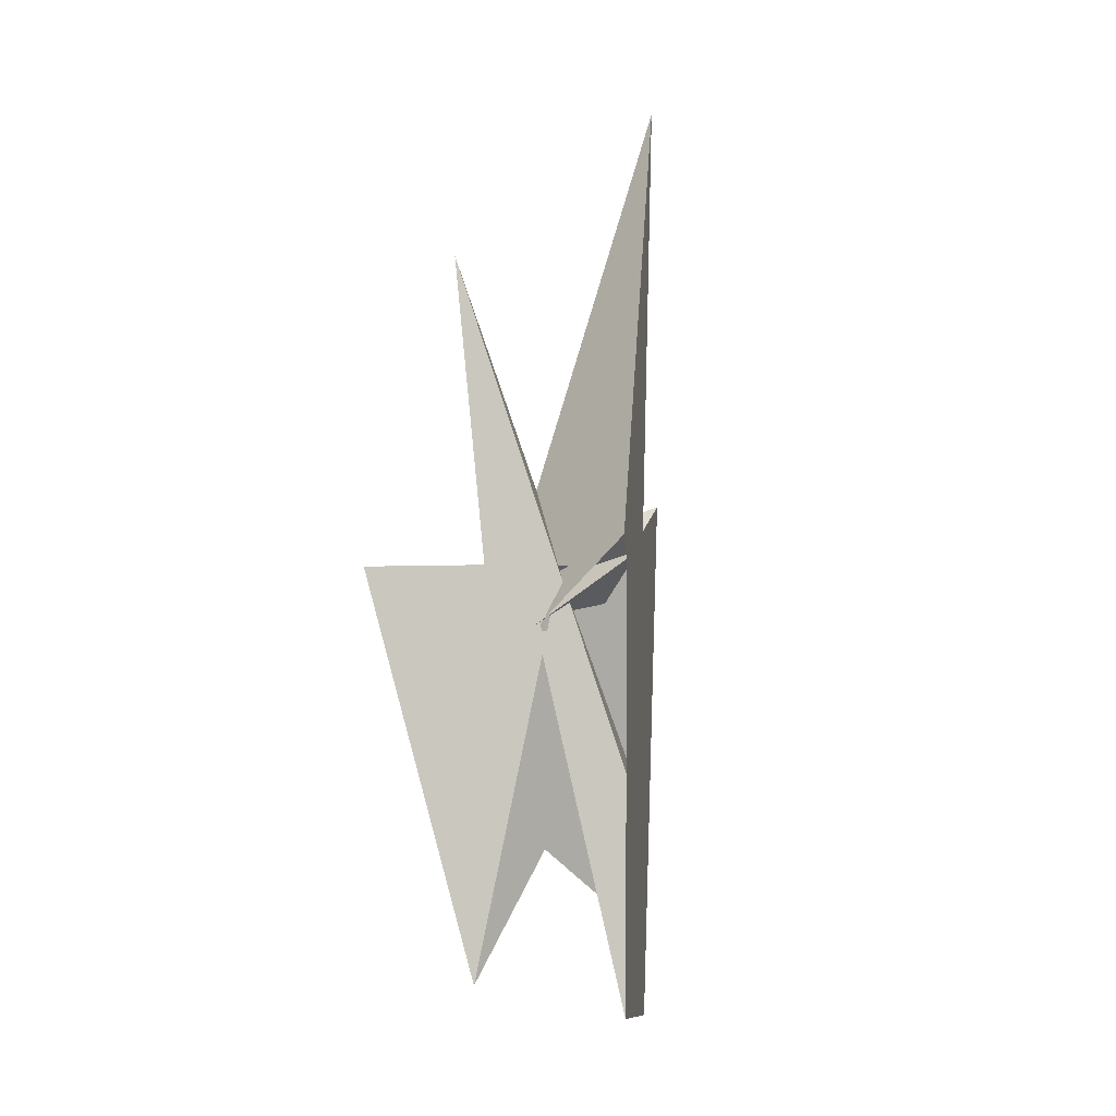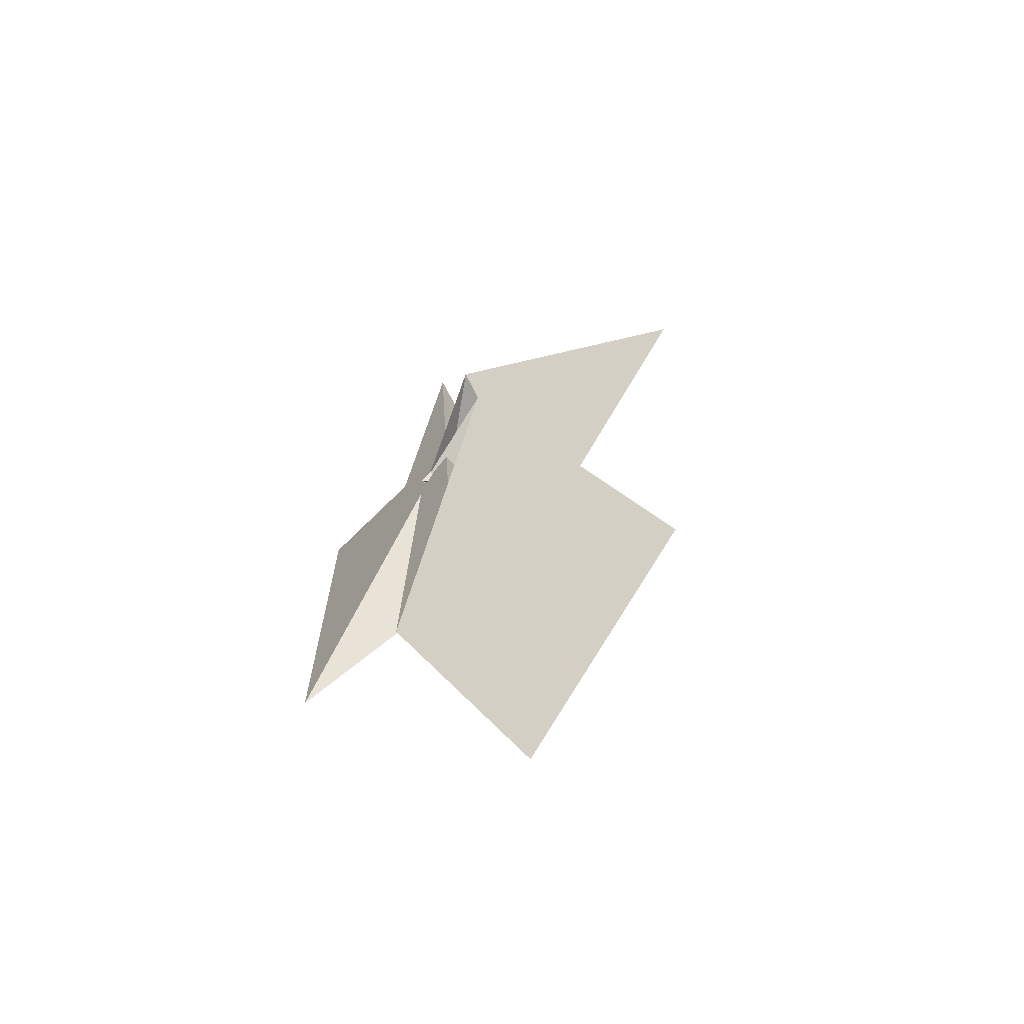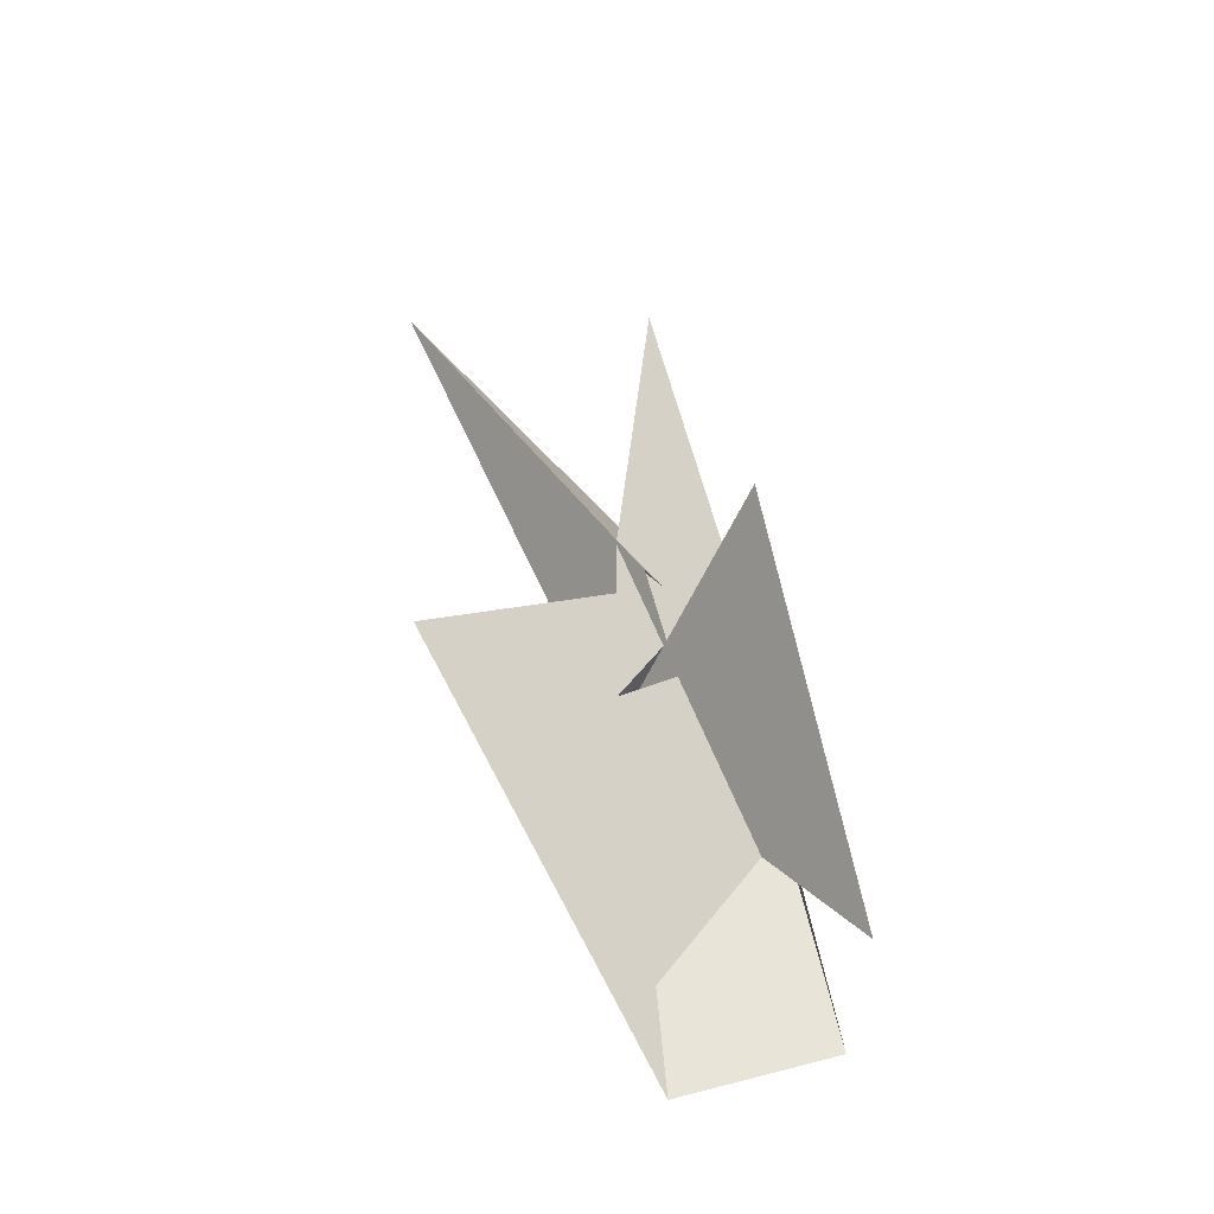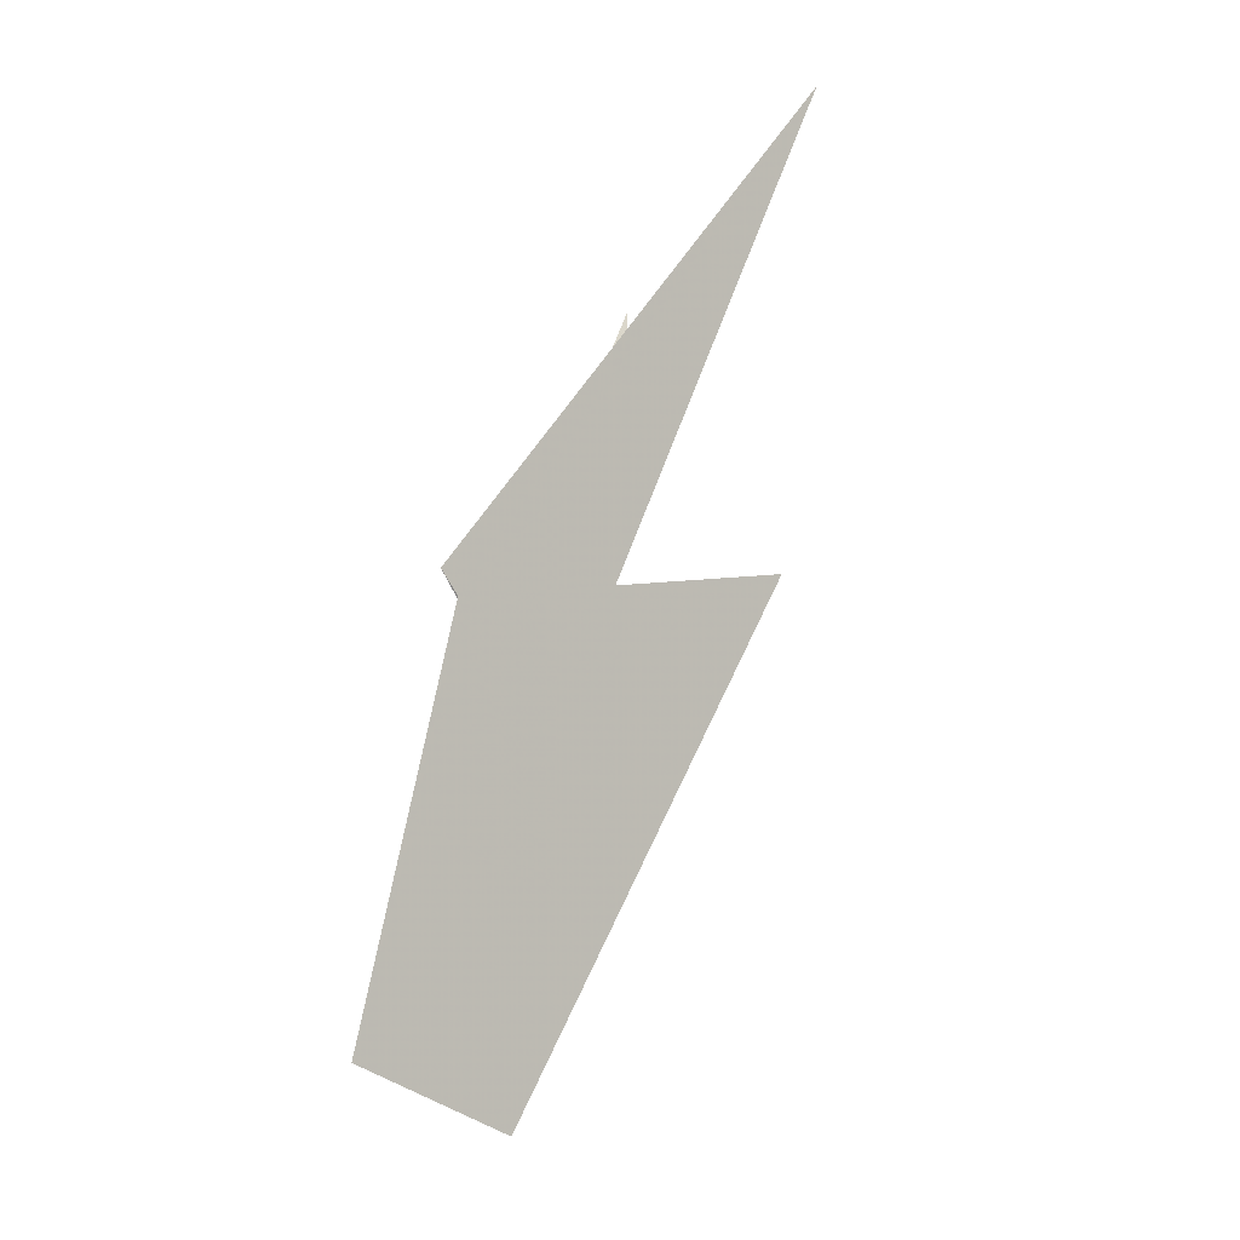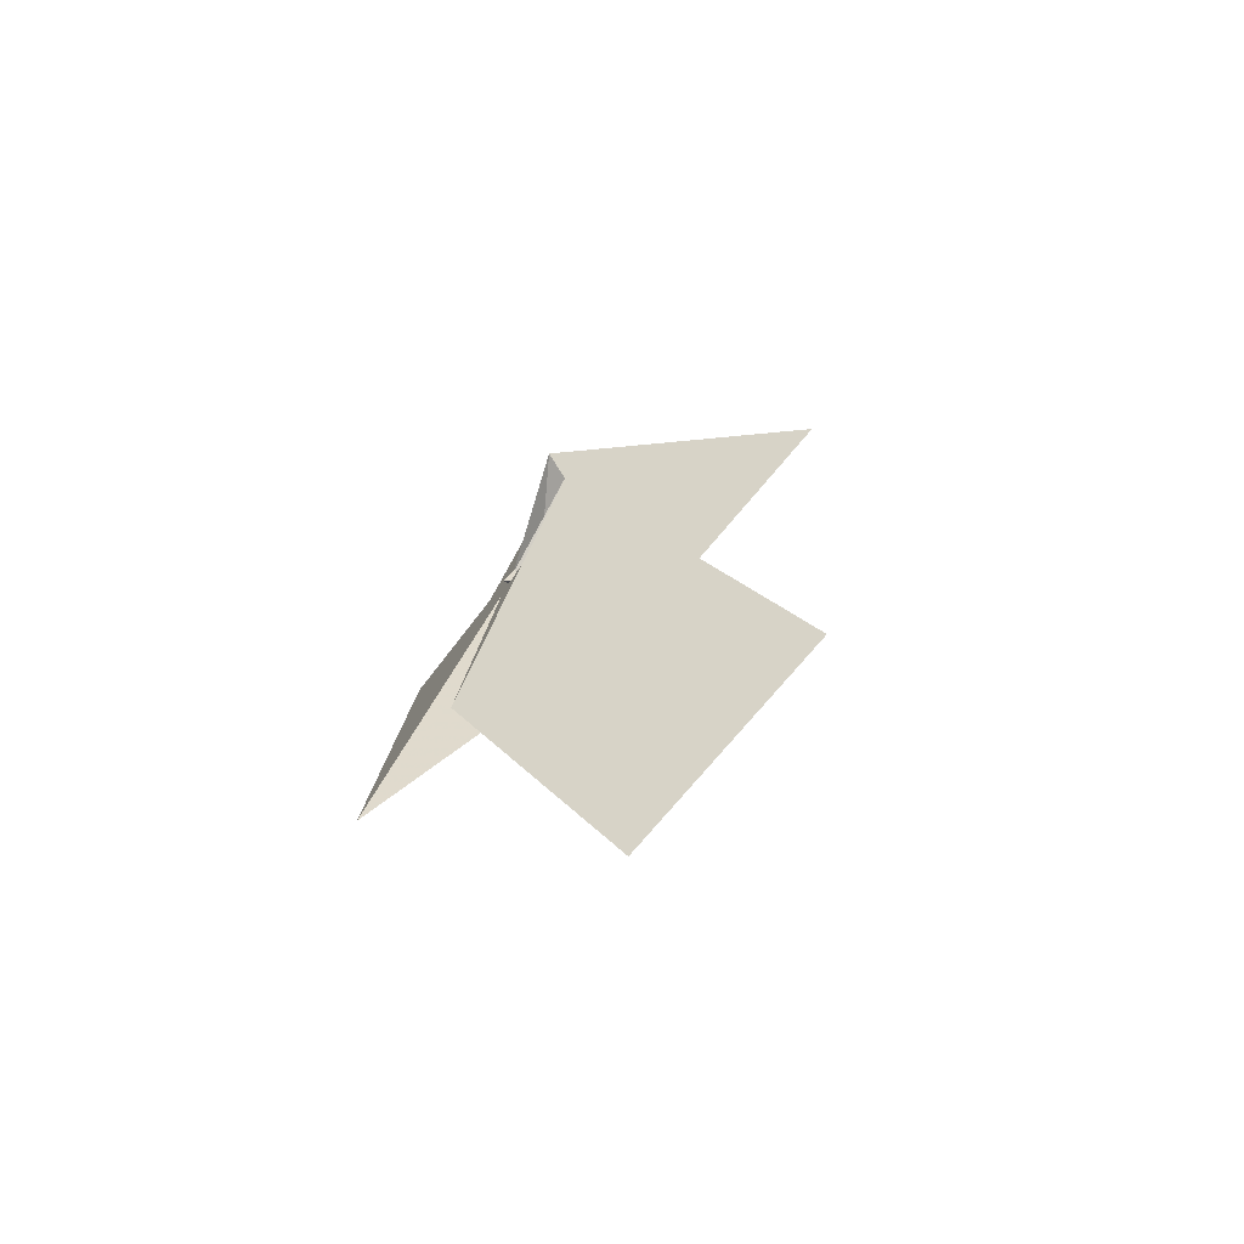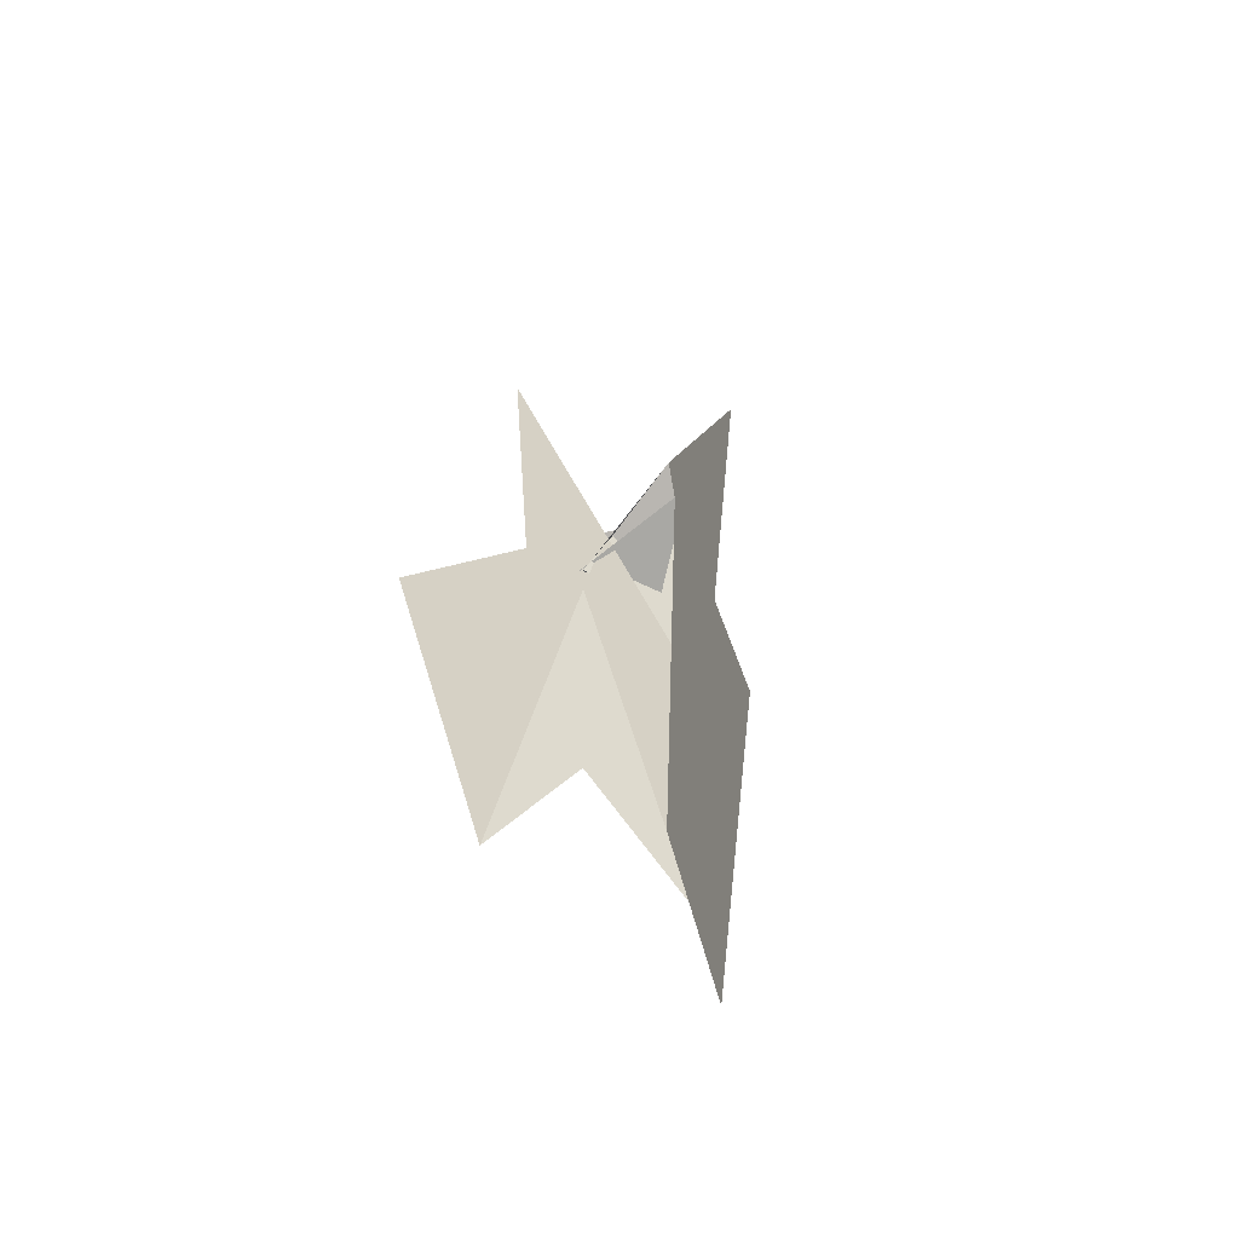
<metadata>
{"format":"obj","ext":"obj","renderer":"f3d","projection":"perspective","resolution":1024,"background":"white","views":[{"elev":8.5,"azim":-157.8,"up":"+Y"},{"elev":-48.0,"azim":-118.2,"up":"+Y"},{"elev":-42.0,"azim":95.2,"up":"+Y"},{"elev":-3.0,"azim":-56.8,"up":"+Y"},{"elev":-54.6,"azim":-112.5,"up":"+Y"},{"elev":-40.0,"azim":-150.8,"up":"+Y"}]}
</metadata>
<code>
v 7.835 3.83 -3.191
v 10.64 3.6 -9.234
v 14.38 1.197 -11.48
v -7.199 17.87 -6.285
v 12.7 2.393 -10.8
v 13.56 1.627 -10.72
v -6.274 15.62 -2.27
v 15.06 -9.853 17.5
v 11.46 1.41 -5.125
v 19.01 -8.033 3.055
v 10.97 -4.147 11.45
v 8.281 13.1 -3.559
v -0.666 41.05 17.46
v 9.112 14.59 -5.25
v 12.19 -0.09106 -12.79
v 11.47 -0.2693 -11.27
v 20.36 -82.81 -35.63
v -3.317 -49.41 17.38
v 11.03 -54.15 -13.76
v -1.025 -77.89 10.64
v 24.47 15.57 5.974
v 27.27 18.35 9.724
v 10.88 12.13 -3.263
v 13.86 1.743 -11.22
v 24.45 15.23 5.664
v 24.28 27.83 16.88
v 22.52 24.85 13.42
v -8.07 24.46 -10.59
v 11.12 6.09 -9.461
v 15.84 128.1 74.08
v 25.75 30.16 16.45
v 22.17 26.19 11.38
v 28.31 14.98 -10.65
v 58.09 13.79 -17.22
v 11.2 3.921 4.814
v 14.69 6.014 1.823
v 15.36 -1.598 9.219
v -10.96 -33.1 -15.51
v -15.99 -88.03 -29.42
v 43.69 89.78 6.511
v 11.1 21.06 67.51
v -0.7139 -1.246 22.25
v -6.951 -102.2 8.887
v 18.07 12.18 13.98
f 1 2 9 6 5 3 4 7 8 10 11
f 1 2 20 19 17 16 15 14 12 13 18
f 3 4 13 12 23 27 26 22 21 25 24
f 5 6 15 14 28 30 22 21 31 32 29
f 7 8 33 34 37 36 35 23 12 14 28
f 3 5 29 39 38 40 33 34 17 16 24
f 4 7 28 30 42 41 43 39 38 18 13
f 6 9 36 35 44 42 41 25 24 16 15
f 8 10 19 20 43 41 25 21 31 40 33
f 10 11 44 42 30 22 26 37 34 17 19
f 1 11 44 35 23 27 32 31 40 38 18
f 2 9 36 37 26 27 32 29 39 43 20

</code>
